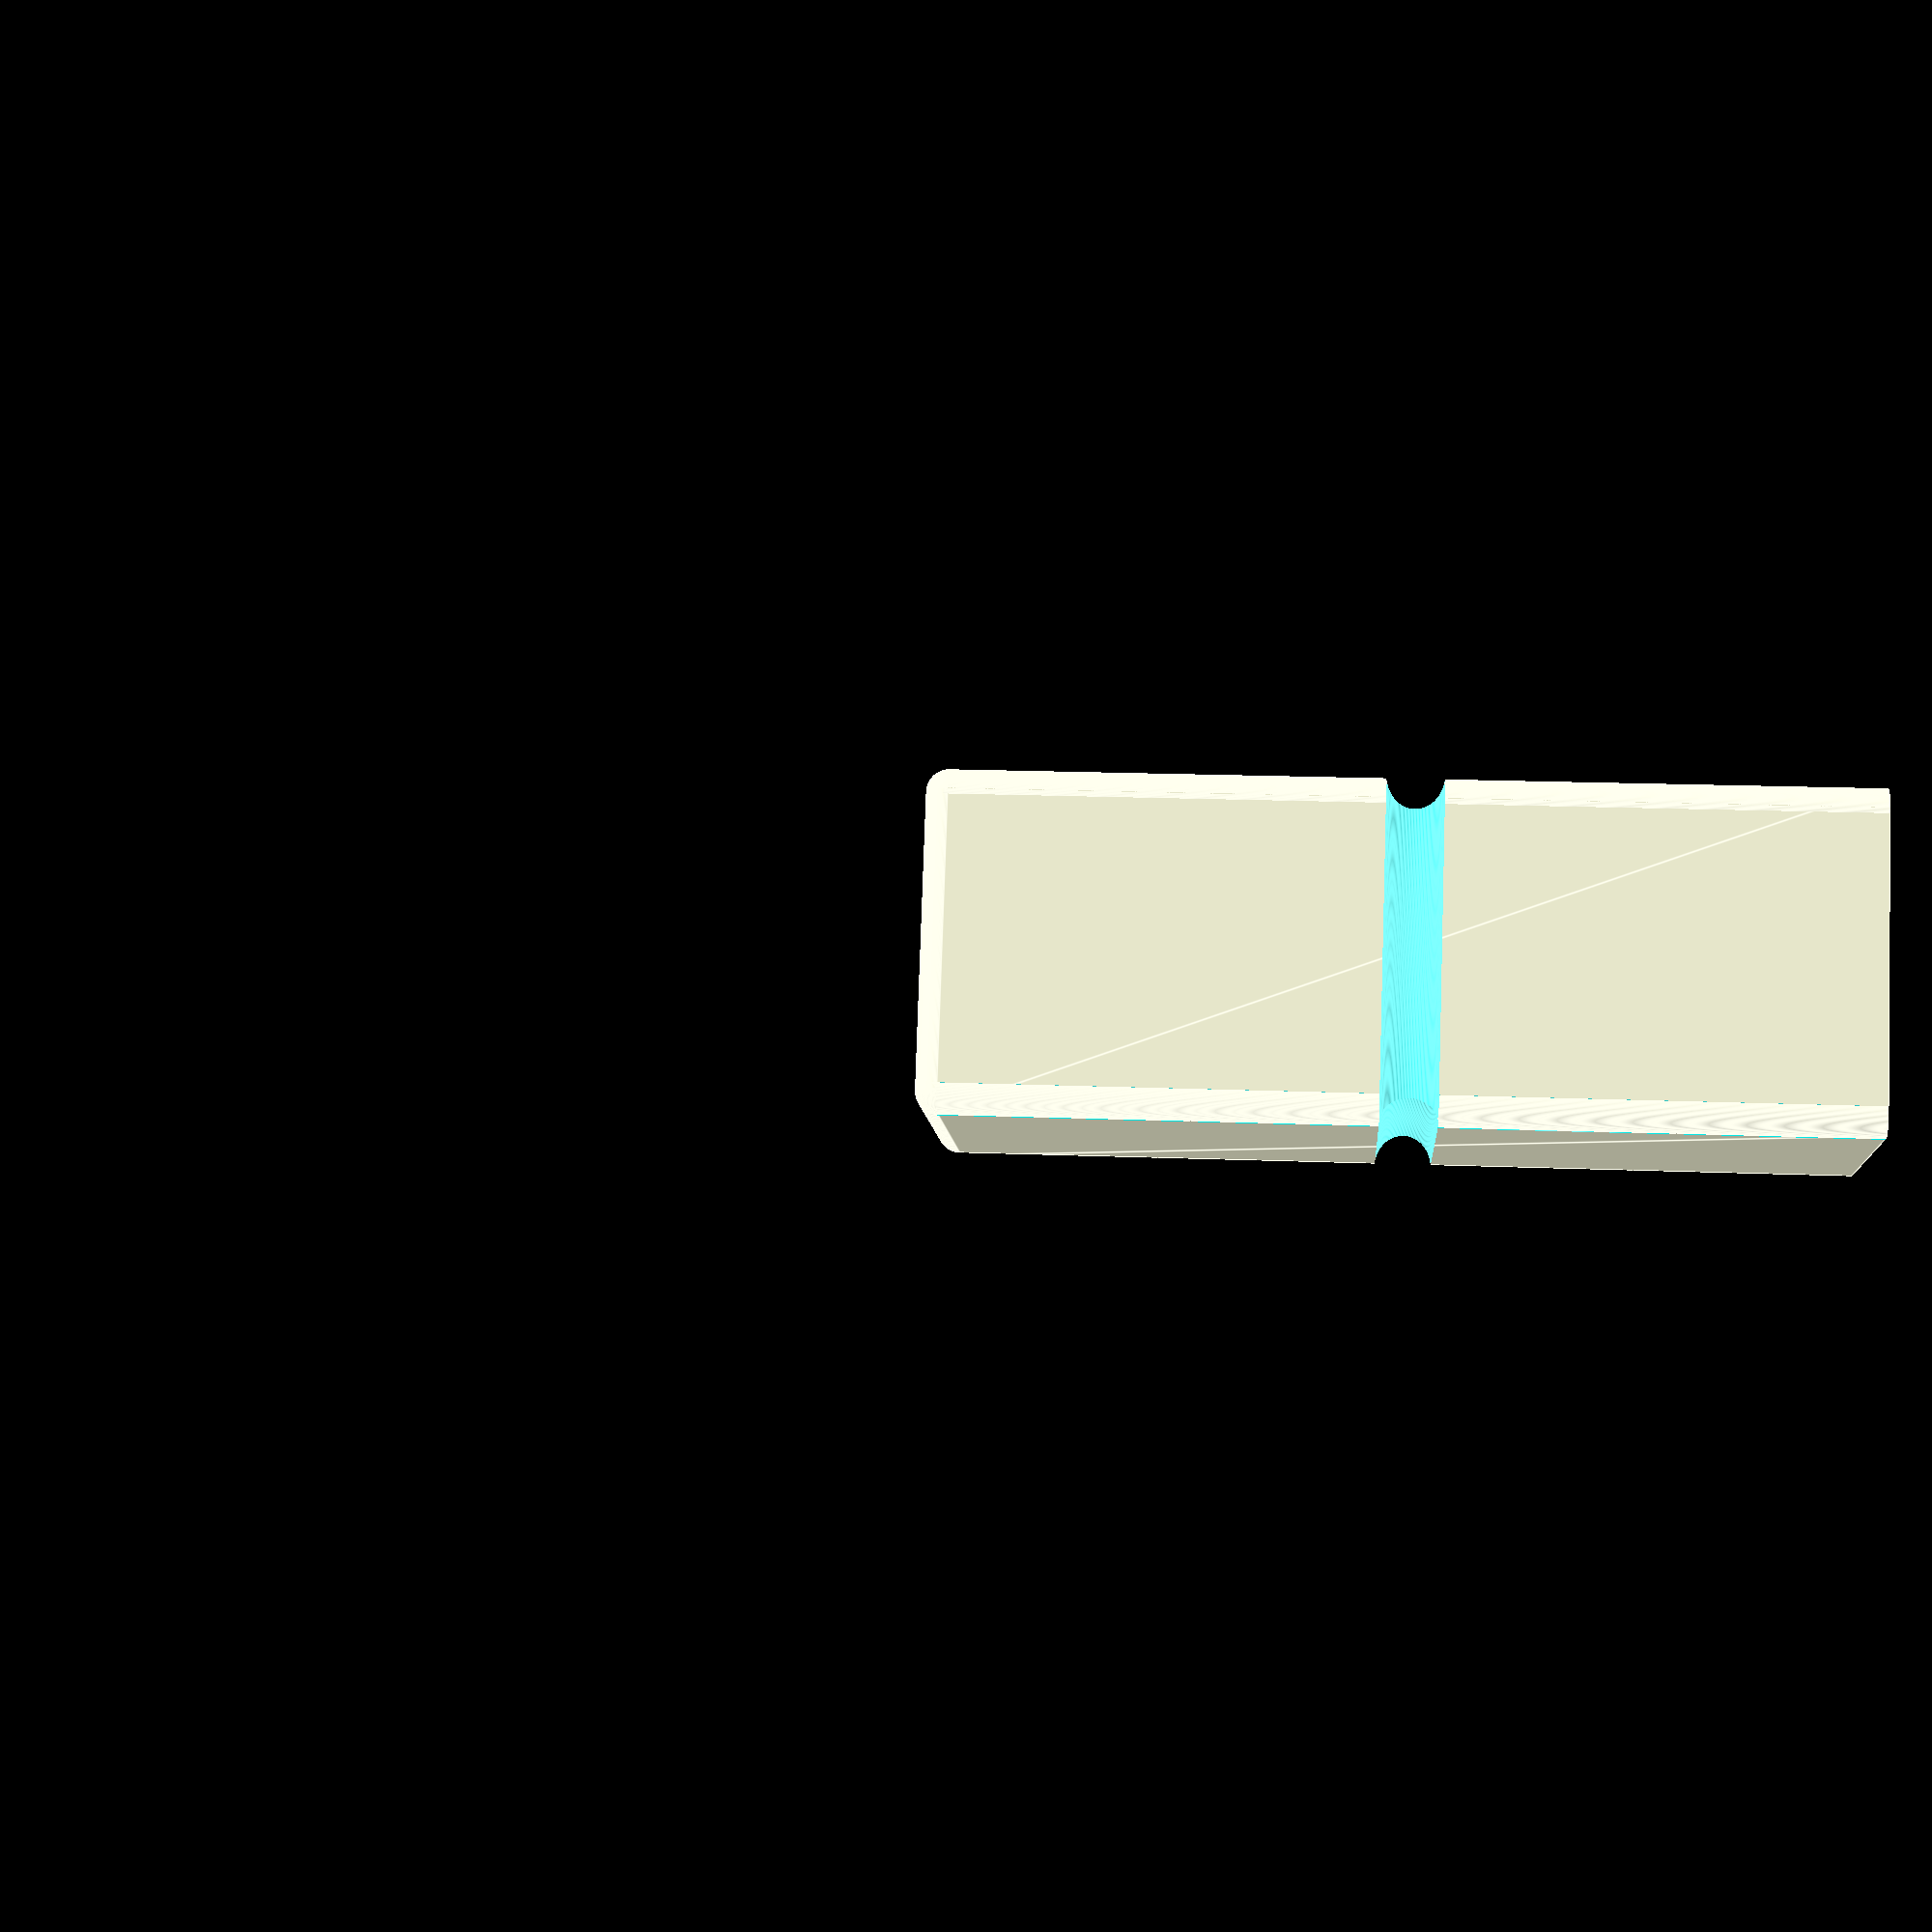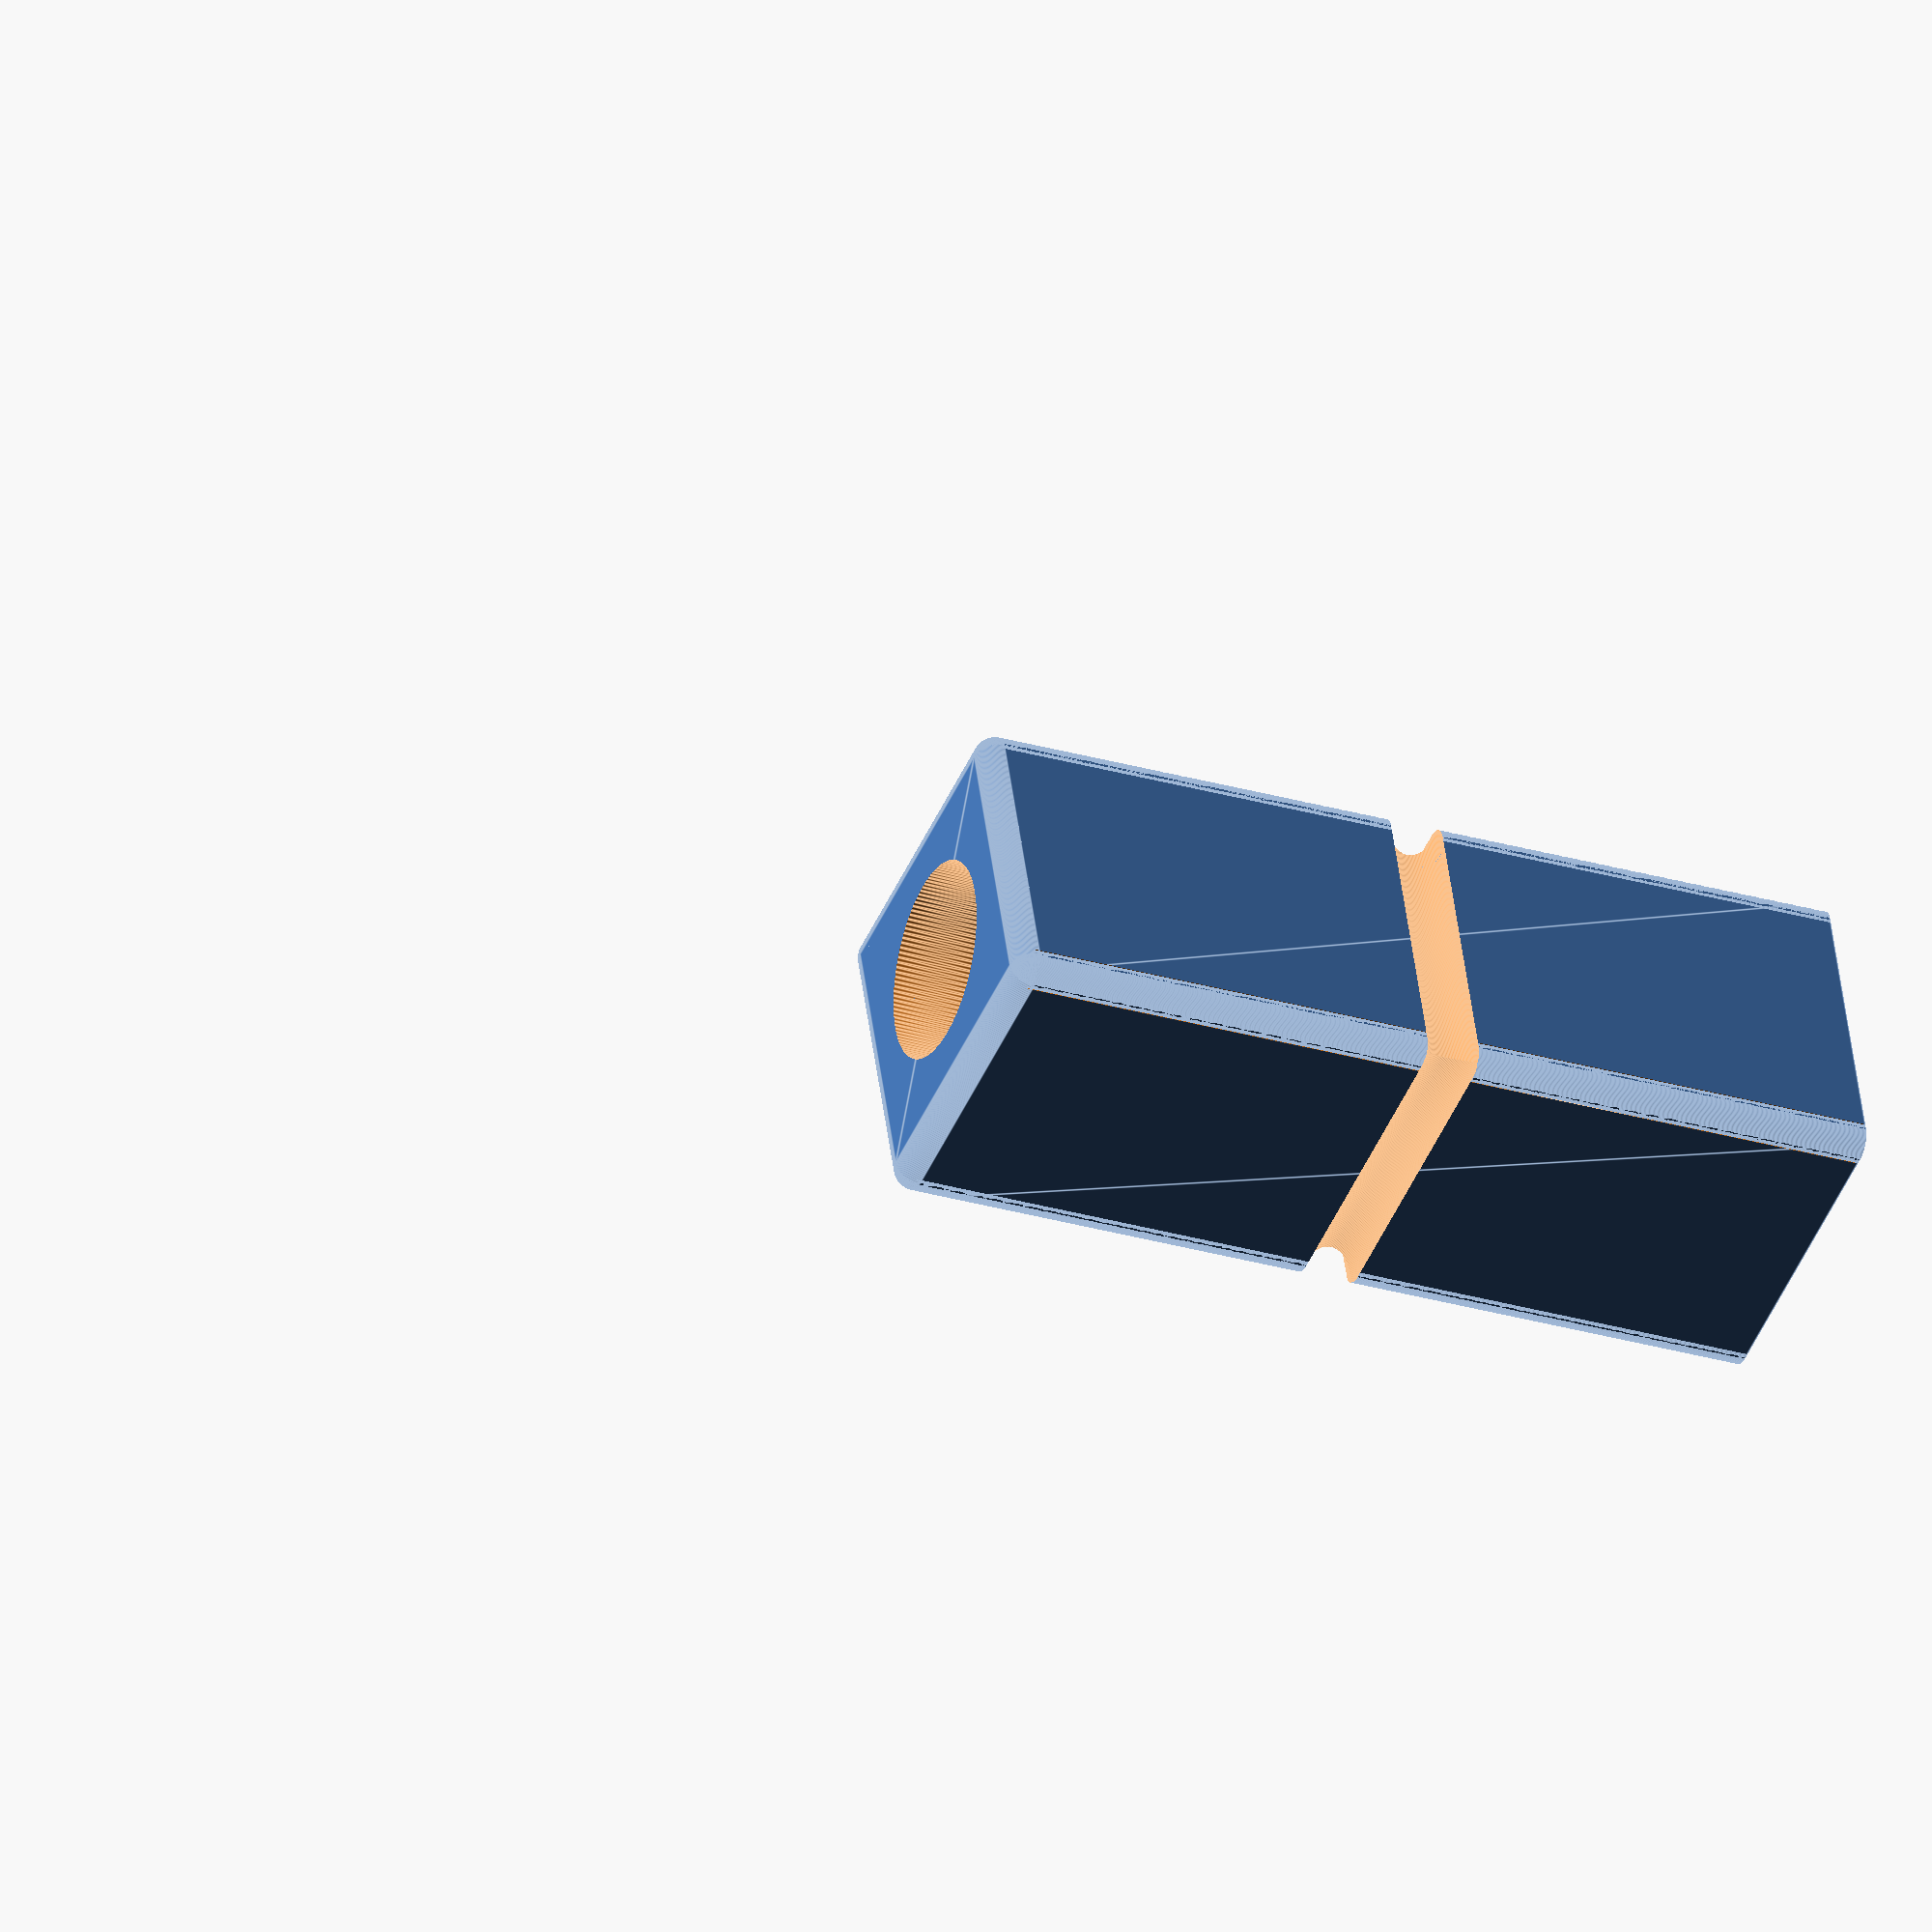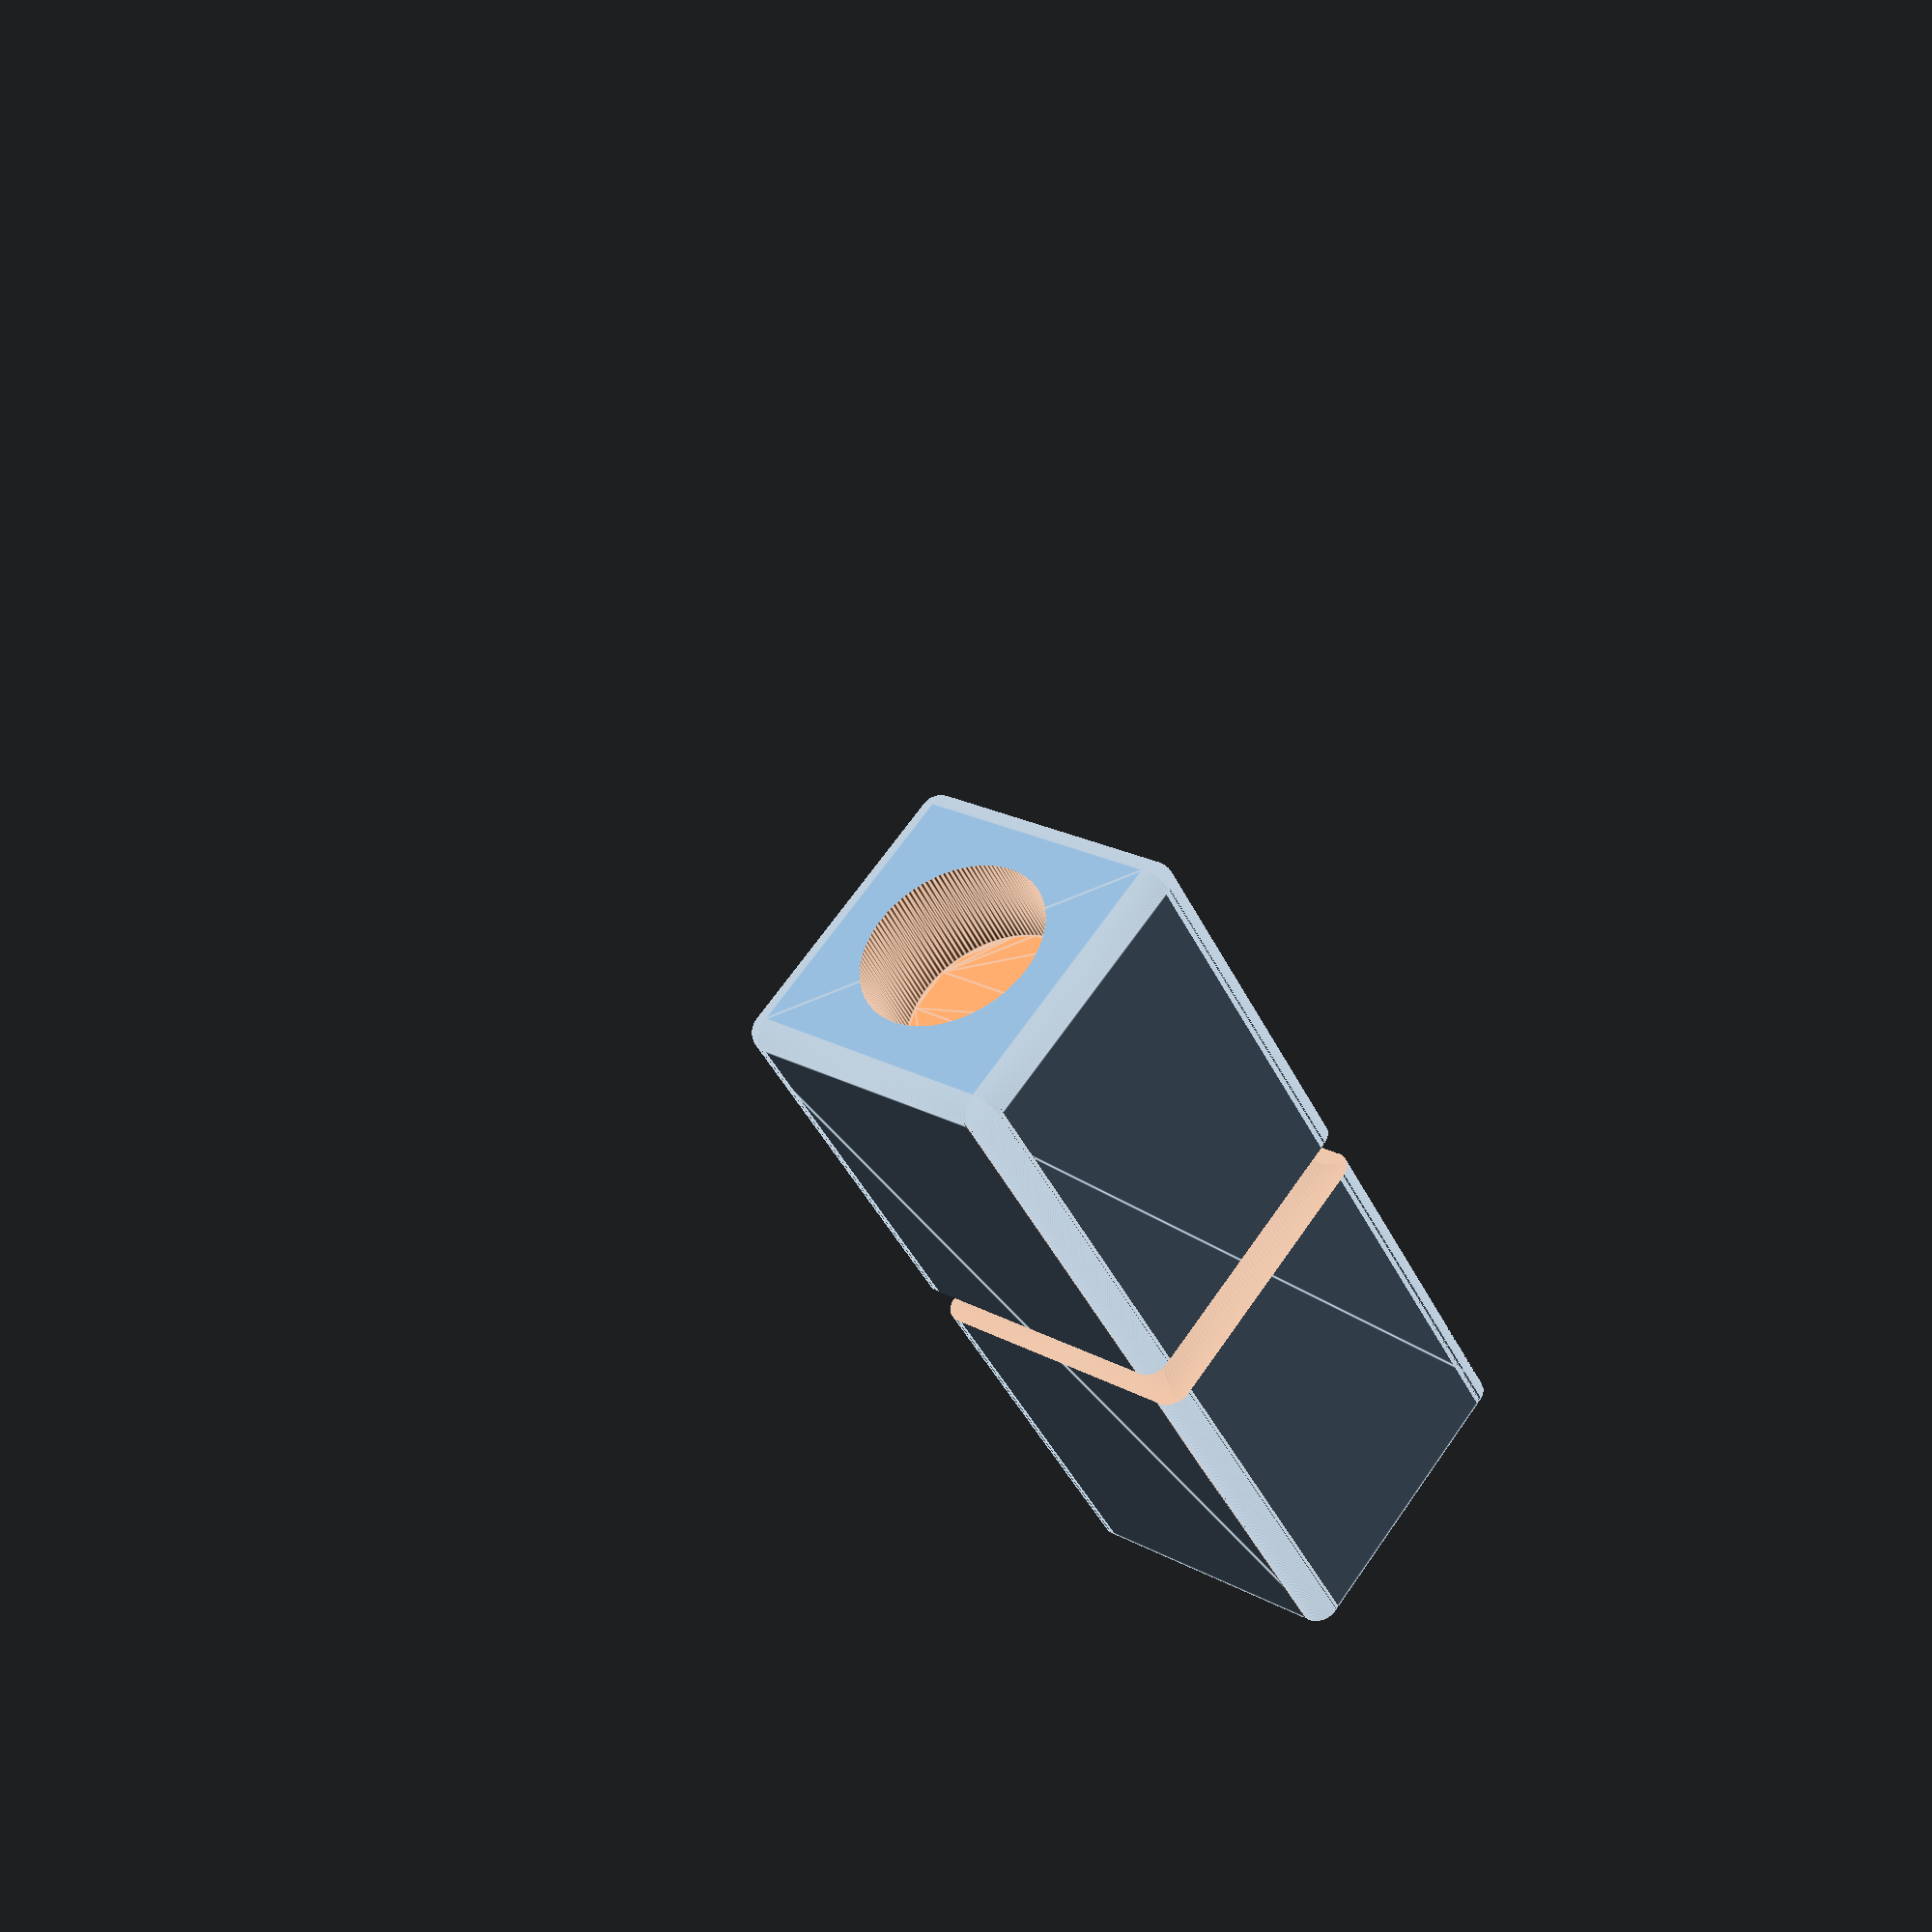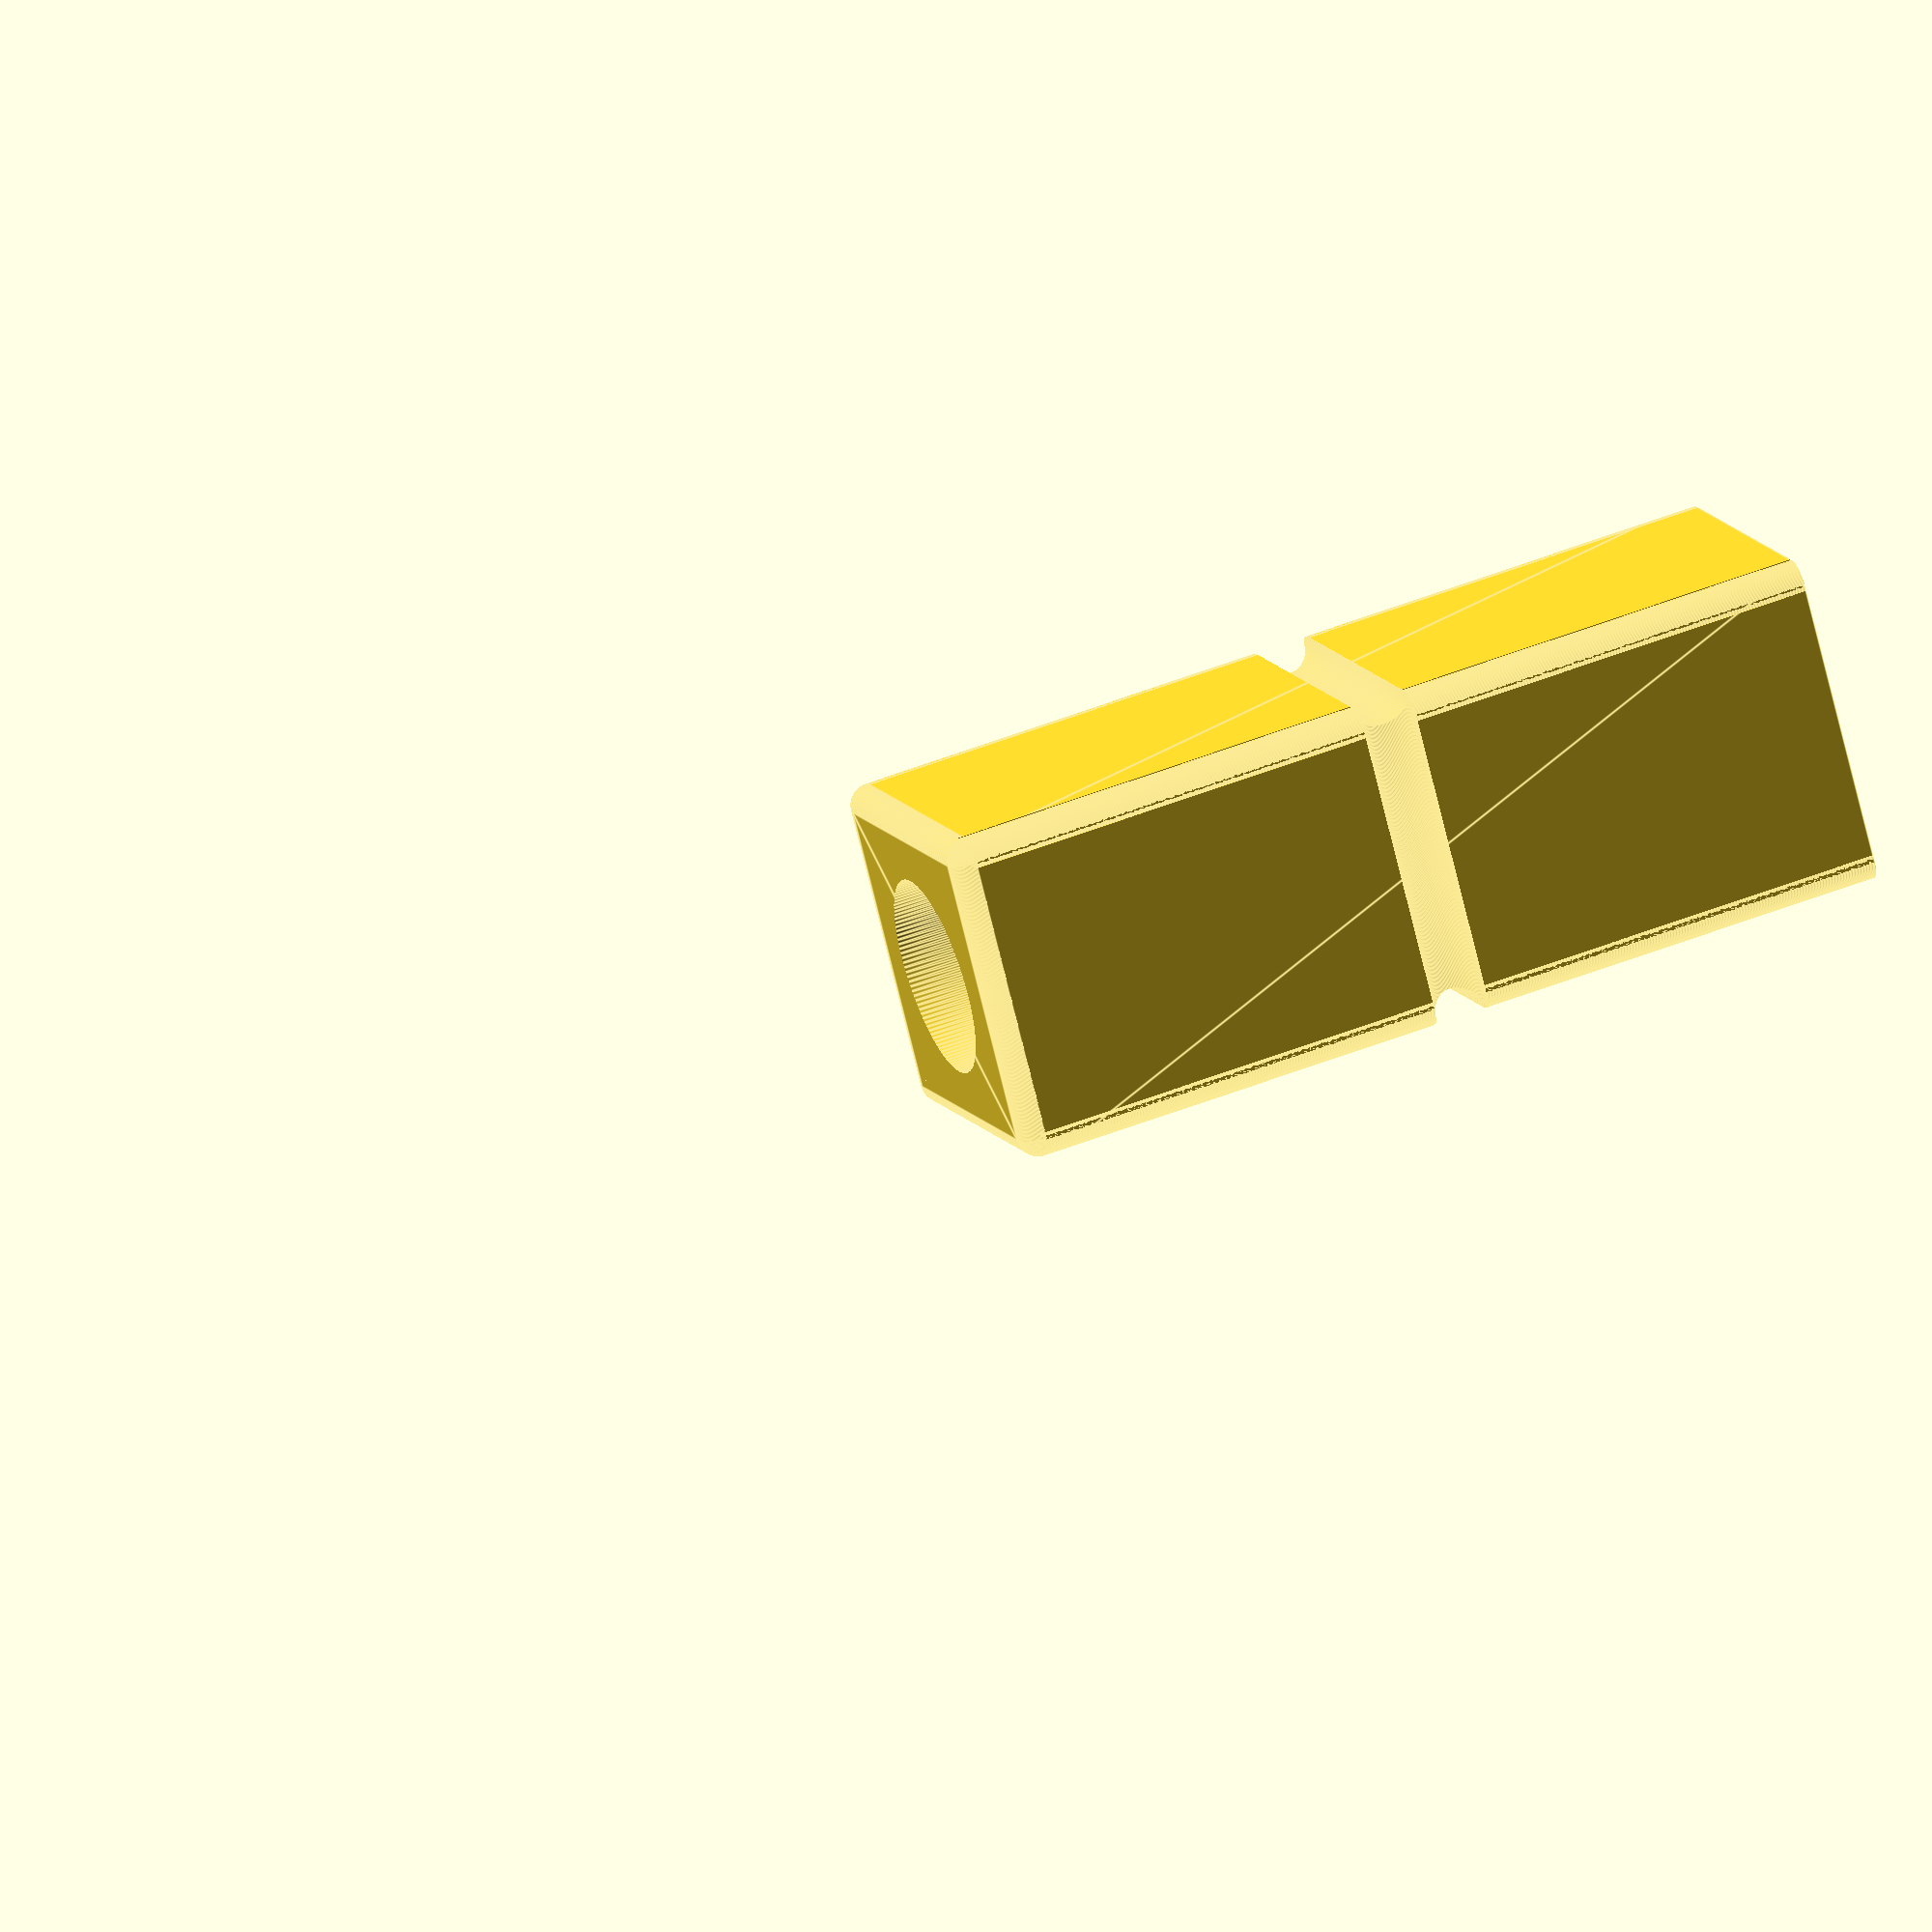
<openscad>
difference()
{
    difference()
    {
        difference()
        {
            union()
            {
                difference()
                {
                    linear_extrude(height = 80.0, twist = 0.0, scale = 1.0, slices = 1, center = false)
                    {
                        scale([30.0, 30.0])
                        {
                            M8();
                        }
                    }
                    union()
                    {
                        union()
                        {
                            union()
                            {
                                translate([-15.0, 15.0, 40.0])
                                {
                                    rotate([0.0, 0.0, 0.0])
                                    {
                                        rotate([0.0, 90.0, 0.0])
                                        {
                                            rotate([0.0, 0.0, 0.0])
                                            {
                                                linear_extrude(height = 31.0, twist = 0.0, scale = 1.0, slices = 1, center = false)
                                                {
                                                    scale([5.0, 5.0])
                                                    {
                                                        M196();
                                                    }
                                                }
                                            }
                                        }
                                    }
                                }
                                translate([-15.0, 15.0, 40.0])
                                {
                                    rotate([0.0, 0.0, 0.0])
                                    {
                                        rotate([0.0, 0.0, 0.0])
                                        {
                                            rotate([90.0, 0.0, 0.0])
                                            {
                                                linear_extrude(height = 31.0, twist = 0.0, scale = 1.0, slices = 1, center = false)
                                                {
                                                    scale([5.0, 5.0])
                                                    {
                                                        M196();
                                                    }
                                                }
                                            }
                                        }
                                    }
                                }
                            }
                            translate([-15.0, -15.0, 40.0])
                            {
                                rotate([0.0, 0.0, 0.0])
                                {
                                    rotate([0.0, 90.0, 0.0])
                                    {
                                        rotate([0.0, 0.0, 0.0])
                                        {
                                            linear_extrude(height = 31.0, twist = 0.0, scale = 1.0, slices = 1, center = false)
                                            {
                                                scale([5.0, 5.0])
                                                {
                                                    M196();
                                                }
                                            }
                                        }
                                    }
                                }
                            }
                        }
                        translate([15.0, 15.0, 40.0])
                        {
                            rotate([0.0, 0.0, 0.0])
                            {
                                rotate([0.0, 0.0, 0.0])
                                {
                                    rotate([90.0, 0.0, 0.0])
                                    {
                                        linear_extrude(height = 31.0, twist = 0.0, scale = 1.0, slices = 1, center = false)
                                        {
                                            scale([5.0, 5.0])
                                            {
                                                M196();
                                            }
                                        }
                                    }
                                }
                            }
                        }
                    }
                }
                translate([0.0, 0.0, 78.0])
                {
                    union()
                    {
                        union()
                        {
                            rotate([0.0, 0.0, 180.0])
                            {
                                rotate([0.0, 0.0, 0.0])
                                {
                                    rotate([0.0, 0.0, 0.0])
                                    {
                                        union()
                                        {
                                            translate([-13.0, 13.0, 2.0])
                                            {
                                                rotate([0.0, 0.0, 0.0])
                                                {
                                                    rotate([0.0, 90.0, 0.0])
                                                    {
                                                        rotate([0.0, 0.0, 0.0])
                                                        {
                                                            linear_extrude(height = 26.0, twist = 0.0, scale = 1.0, slices = 1, center = false)
                                                            {
                                                                scale([4.0, 4.0])
                                                                {
                                                                    M196();
                                                                }
                                                            }
                                                        }
                                                    }
                                                }
                                            }
                                            translate([-13.0, 13.0, 0.0])
                                            {
                                                translate([0.0, 0.0, 2.0])
                                                {
                                                    scale([4.0, 4.0, 4.0])
                                                    {
                                                        rotate_extrude(angle = 360.0, $fn = 128)
                                                        {
                                                            M197();
                                                        }
                                                    }
                                                }
                                            }
                                        }
                                    }
                                }
                            }
                            rotate([0.0, 0.0, 270.0])
                            {
                                rotate([0.0, 0.0, 0.0])
                                {
                                    rotate([0.0, 0.0, 0.0])
                                    {
                                        union()
                                        {
                                            translate([-13.0, 13.0, 2.0])
                                            {
                                                rotate([0.0, 0.0, 0.0])
                                                {
                                                    rotate([0.0, 90.0, 0.0])
                                                    {
                                                        rotate([0.0, 0.0, 0.0])
                                                        {
                                                            linear_extrude(height = 26.0, twist = 0.0, scale = 1.0, slices = 1, center = false)
                                                            {
                                                                scale([4.0, 4.0])
                                                                {
                                                                    M196();
                                                                }
                                                            }
                                                        }
                                                    }
                                                }
                                            }
                                            translate([-13.0, 13.0, 0.0])
                                            {
                                                translate([0.0, 0.0, 2.0])
                                                {
                                                    scale([4.0, 4.0, 4.0])
                                                    {
                                                        rotate_extrude(angle = 360.0, $fn = 128)
                                                        {
                                                            M197();
                                                        }
                                                    }
                                                }
                                            }
                                        }
                                    }
                                }
                            }
                            rotate([0.0, 0.0, 360.0])
                            {
                                rotate([0.0, 0.0, 0.0])
                                {
                                    rotate([0.0, 0.0, 0.0])
                                    {
                                        union()
                                        {
                                            translate([-13.0, 13.0, 2.0])
                                            {
                                                rotate([0.0, 0.0, 0.0])
                                                {
                                                    rotate([0.0, 90.0, 0.0])
                                                    {
                                                        rotate([0.0, 0.0, 0.0])
                                                        {
                                                            linear_extrude(height = 26.0, twist = 0.0, scale = 1.0, slices = 1, center = false)
                                                            {
                                                                scale([4.0, 4.0])
                                                                {
                                                                    M196();
                                                                }
                                                            }
                                                        }
                                                    }
                                                }
                                            }
                                            translate([-13.0, 13.0, 0.0])
                                            {
                                                translate([0.0, 0.0, 2.0])
                                                {
                                                    scale([4.0, 4.0, 4.0])
                                                    {
                                                        rotate_extrude(angle = 360.0, $fn = 128)
                                                        {
                                                            M197();
                                                        }
                                                    }
                                                }
                                            }
                                        }
                                    }
                                }
                            }
                            rotate([0.0, 0.0, 450.0])
                            {
                                rotate([0.0, 0.0, 0.0])
                                {
                                    rotate([0.0, 0.0, 0.0])
                                    {
                                        union()
                                        {
                                            translate([-13.0, 13.0, 2.0])
                                            {
                                                rotate([0.0, 0.0, 0.0])
                                                {
                                                    rotate([0.0, 90.0, 0.0])
                                                    {
                                                        rotate([0.0, 0.0, 0.0])
                                                        {
                                                            linear_extrude(height = 26.0, twist = 0.0, scale = 1.0, slices = 1, center = false)
                                                            {
                                                                scale([4.0, 4.0])
                                                                {
                                                                    M196();
                                                                }
                                                            }
                                                        }
                                                    }
                                                }
                                            }
                                            translate([-13.0, 13.0, 0.0])
                                            {
                                                translate([0.0, 0.0, 2.0])
                                                {
                                                    scale([4.0, 4.0, 4.0])
                                                    {
                                                        rotate_extrude(angle = 360.0, $fn = 128)
                                                        {
                                                            M197();
                                                        }
                                                    }
                                                }
                                            }
                                        }
                                    }
                                }
                            }
                        }
                        linear_extrude(height = 4.0, twist = 0.0, scale = 1.0, slices = 1, center = false)
                        {
                            scale([26.0, 26.0])
                            {
                                M8();
                            }
                        }
                    }
                }
            }
            union()
            {
                rotate([0.0, 0.0, 0.0])
                {
                    rotate([0.0, 0.0, 0.0])
                    {
                        rotate([0.0, 0.0, 0.0])
                        {
                            translate([13.0, 13.0, -1.0])
                            {
                                difference()
                                {
                                    translate([1.0, 1.0, 0.0])
                                    {
                                        linear_extrude(height = 160.0, twist = 0.0, scale = 1.0, slices = 1, center = false)
                                        {
                                            scale([3.0, 3.0])
                                            {
                                                M8();
                                            }
                                        }
                                    }
                                    translate([0.0, 0.0, -1.0])
                                    {
                                        linear_extrude(height = 162.0, twist = 0.0, scale = 1.0, slices = 1, center = false)
                                        {
                                            scale([4.0, 4.0])
                                            {
                                                M196();
                                            }
                                        }
                                    }
                                }
                            }
                        }
                    }
                }
                rotate([0.0, 0.0, 90.0])
                {
                    rotate([0.0, 0.0, 0.0])
                    {
                        rotate([0.0, 0.0, 0.0])
                        {
                            rotate([0.0, 0.0, 0.0])
                            {
                                rotate([0.0, 0.0, 0.0])
                                {
                                    rotate([0.0, 0.0, 0.0])
                                    {
                                        translate([13.0, 13.0, -1.0])
                                        {
                                            difference()
                                            {
                                                translate([1.0, 1.0, 0.0])
                                                {
                                                    linear_extrude(height = 160.0, twist = 0.0, scale = 1.0, slices = 1, center = false)
                                                    {
                                                        scale([3.0, 3.0])
                                                        {
                                                            M8();
                                                        }
                                                    }
                                                }
                                                translate([0.0, 0.0, -1.0])
                                                {
                                                    linear_extrude(height = 162.0, twist = 0.0, scale = 1.0, slices = 1, center = false)
                                                    {
                                                        scale([4.0, 4.0])
                                                        {
                                                            M196();
                                                        }
                                                    }
                                                }
                                            }
                                        }
                                    }
                                }
                            }
                        }
                    }
                }
                rotate([0.0, 0.0, 180.0])
                {
                    rotate([0.0, 0.0, 0.0])
                    {
                        rotate([0.0, 0.0, 0.0])
                        {
                            rotate([0.0, 0.0, 90.0])
                            {
                                rotate([0.0, 0.0, 0.0])
                                {
                                    rotate([0.0, 0.0, 0.0])
                                    {
                                        rotate([0.0, 0.0, 0.0])
                                        {
                                            rotate([0.0, 0.0, 0.0])
                                            {
                                                rotate([0.0, 0.0, 0.0])
                                                {
                                                    translate([13.0, 13.0, -1.0])
                                                    {
                                                        difference()
                                                        {
                                                            translate([1.0, 1.0, 0.0])
                                                            {
                                                                linear_extrude(height = 160.0, twist = 0.0, scale = 1.0, slices = 1, center = false)
                                                                {
                                                                    scale([3.0, 3.0])
                                                                    {
                                                                        M8();
                                                                    }
                                                                }
                                                            }
                                                            translate([0.0, 0.0, -1.0])
                                                            {
                                                                linear_extrude(height = 162.0, twist = 0.0, scale = 1.0, slices = 1, center = false)
                                                                {
                                                                    scale([4.0, 4.0])
                                                                    {
                                                                        M196();
                                                                    }
                                                                }
                                                            }
                                                        }
                                                    }
                                                }
                                            }
                                        }
                                    }
                                }
                            }
                        }
                    }
                }
                rotate([0.0, 0.0, 270.0])
                {
                    rotate([0.0, 0.0, 0.0])
                    {
                        rotate([0.0, 0.0, 0.0])
                        {
                            rotate([0.0, 0.0, 180.0])
                            {
                                rotate([0.0, 0.0, 0.0])
                                {
                                    rotate([0.0, 0.0, 0.0])
                                    {
                                        rotate([0.0, 0.0, 90.0])
                                        {
                                            rotate([0.0, 0.0, 0.0])
                                            {
                                                rotate([0.0, 0.0, 0.0])
                                                {
                                                    rotate([0.0, 0.0, 0.0])
                                                    {
                                                        rotate([0.0, 0.0, 0.0])
                                                        {
                                                            rotate([0.0, 0.0, 0.0])
                                                            {
                                                                translate([13.0, 13.0, -1.0])
                                                                {
                                                                    difference()
                                                                    {
                                                                        translate([1.0, 1.0, 0.0])
                                                                        {
                                                                            linear_extrude(height = 160.0, twist = 0.0, scale = 1.0, slices = 1, center = false)
                                                                            {
                                                                                scale([3.0, 3.0])
                                                                                {
                                                                                    M8();
                                                                                }
                                                                            }
                                                                        }
                                                                        translate([0.0, 0.0, -1.0])
                                                                        {
                                                                            linear_extrude(height = 162.0, twist = 0.0, scale = 1.0, slices = 1, center = false)
                                                                            {
                                                                                scale([4.0, 4.0])
                                                                                {
                                                                                    M196();
                                                                                }
                                                                            }
                                                                        }
                                                                    }
                                                                }
                                                            }
                                                        }
                                                    }
                                                }
                                            }
                                        }
                                    }
                                }
                            }
                        }
                    }
                }
            }
        }
        translate([0.0, 0.0, 72.0])
        {
            linear_extrude(height = 12.0, twist = 0.0, scale = 1.0, slices = 1, center = false)
            {
                difference()
                {
                    scale([18.0, 18.0])
                    {
                        M196();
                    }
                    scale([0.0, 0.0])
                    {
                        M196();
                    }
                }
            }
        }
    }
    translate([0.0, 0.0, -0.1])
    {
        linear_extrude(height = 2.88, twist = 0.0, scale = 1.0, slices = 1, center = false)
        {
            scale([4.73, 9.77])
            {
                M8();
            }
        }
    }
}

module M196()
{
    polygon
    (
        points =
        [
            [0.5, 0.0], 
            [0.4993977281025862, 0.024533837163709007], 
            [0.49759236333609846, 0.0490085701647803], 
            [0.4945882549823905, 0.07336523722768087], 
            [0.4903926402016152, 0.09754516100806412], 
            [0.485015626597272, 0.12149008995163194], 
            [0.4784701678661044, 0.14514233862723117], 
            [0.4707720325915104, 0.16844492669611003], 
            [0.46193976625564337, 0.1913417161825449], 
            [0.45199464656172167, 0.21377754671514104], 
            [0.4409606321741775, 0.23569836841299882], 
            [0.42886430500013606, 0.25705137209661083], 
            [0.4157348061512726, 0.2777851165098011], 
            [0.40160376574032247, 0.2978496522462167], 
            [0.3865052266813685, 0.31719664208182274], 
            [0.37047556267747955, 0.33577947742350917], 
            [0.3535533905932738, 0.35355339059327373], 
            [0.33577947742350917, 0.37047556267747955], 
            [0.31719664208182274, 0.3865052266813685], 
            [0.29784965224621673, 0.4016037657403224], 
            [0.27778511650980114, 0.4157348061512726], 
            [0.25705137209661083, 0.42886430500013606], 
            [0.2356983684129989, 0.44096063217417747], 
            [0.2137775467151411, 0.45199464656172167], 
            [0.19134171618254492, 0.46193976625564337], 
            [0.16844492669611003, 0.4707720325915104], 
            [0.14514233862723117, 0.47847016786610447], 
            [0.12149008995163199, 0.485015626597272], 
            [0.09754516100806417, 0.4903926402016152], 
            [0.07336523722768087, 0.4945882549823905], 
            [0.049008570164780385, 0.4975923633360984], 
            [0.024533837163709063, 0.4993977281025862], 
            [3.061616997868383E-17, 0.5], 
            [-0.024533837163709004, 0.4993977281025862], 
            [-0.04900857016478032, 0.49759236333609846], 
            [-0.07336523722768082, 0.4945882549823905], 
            [-0.0975451610080641, 0.4903926402016152], 
            [-0.12149008995163194, 0.485015626597272], 
            [-0.14514233862723108, 0.47847016786610447], 
            [-0.16844492669610997, 0.4707720325915104], 
            [-0.19134171618254486, 0.46193976625564337], 
            [-0.21377754671514093, 0.4519946465617217], 
            [-0.23569836841299885, 0.4409606321741775], 
            [-0.25705137209661083, 0.42886430500013606], 
            [-0.277785116509801, 0.41573480615127273], 
            [-0.2978496522462167, 0.40160376574032247], 
            [-0.3171966420818227, 0.38650522668136855], 
            [-0.3357794774235092, 0.3704755626774795], 
            [-0.35355339059327373, 0.3535533905932738], 
            [-0.37047556267747944, 0.3357794774235093], 
            [-0.3865052266813685, 0.31719664208182274], 
            [-0.4016037657403224, 0.29784965224621673], 
            [-0.4157348061512727, 0.2777851165098011], 
            [-0.428864305000136, 0.2570513720966109], 
            [-0.44096063217417747, 0.23569836841299893], 
            [-0.45199464656172167, 0.21377754671514101], 
            [-0.46193976625564337, 0.19134171618254495], 
            [-0.47077203259151035, 0.16844492669611016], 
            [-0.4784701678661044, 0.1451423386272312], 
            [-0.485015626597272, 0.12149008995163203], 
            [-0.4903926402016152, 0.0975451610080643], 
            [-0.4945882549823905, 0.0733652372276809], 
            [-0.4975923633360984, 0.04900857016478041], 
            [-0.4993977281025862, 0.024533837163708983], 
            [-0.5, 6.123233995736766E-17], 
            [-0.4993977281025862, -0.024533837163708862], 
            [-0.49759236333609846, -0.049008570164780295], 
            [-0.4945882549823905, -0.07336523722768079], 
            [-0.4903926402016152, -0.09754516100806418], 
            [-0.485015626597272, -0.12149008995163191], 
            [-0.47847016786610447, -0.14514233862723105], 
            [-0.4707720325915104, -0.16844492669611005], 
            [-0.4619397662556434, -0.19134171618254484], 
            [-0.4519946465617217, -0.2137775467151409], 
            [-0.4409606321741775, -0.23569836841299882], 
            [-0.42886430500013606, -0.2570513720966108], 
            [-0.41573480615127273, -0.277785116509801], 
            [-0.40160376574032247, -0.2978496522462166], 
            [-0.38650522668136855, -0.31719664208182263], 
            [-0.37047556267747955, -0.3357794774235092], 
            [-0.35355339059327384, -0.35355339059327373], 
            [-0.33577947742350933, -0.37047556267747944], 
            [-0.31719664208182297, -0.38650522668136833], 
            [-0.29784965224621657, -0.4016037657403225], 
            [-0.2777851165098011, -0.4157348061512726], 
            [-0.2570513720966109, -0.428864305000136], 
            [-0.23569836841299893, -0.44096063217417747], 
            [-0.21377754671514124, -0.45199464656172156], 
            [-0.19134171618254517, -0.46193976625564326], 
            [-0.16844492669610997, -0.4707720325915104], 
            [-0.14514233862723122, -0.4784701678661044], 
            [-0.12149008995163206, -0.485015626597272], 
            [-0.09754516100806433, -0.49039264020161516], 
            [-0.07336523722768115, -0.49458825498239045], 
            [-0.049008570164780225, -0.49759236333609846], 
            [-0.024533837163709014, -0.4993977281025862], 
            [-9.184850993605148E-17, -0.5], 
            [0.02453383716370883, -0.4993977281025862], 
            [0.049008570164780045, -0.49759236333609846], 
            [0.07336523722768097, -0.49458825498239045], 
            [0.09754516100806415, -0.4903926402016152], 
            [0.12149008995163188, -0.485015626597272], 
            [0.14514233862723103, -0.47847016786610447], 
            [0.1684449266961098, -0.47077203259151046], 
            [0.191341716182545, -0.4619397662556433], 
            [0.21377754671514107, -0.45199464656172167], 
            [0.2356983684129988, -0.4409606321741775], 
            [0.2570513720966108, -0.4288643050001361], 
            [0.2777851165098009, -0.41573480615127273], 
            [0.29784965224621646, -0.40160376574032264], 
            [0.3171966420818228, -0.38650522668136844], 
            [0.33577947742350917, -0.37047556267747955], 
            [0.3535533905932737, -0.35355339059327384], 
            [0.37047556267747944, -0.33577947742350933], 
            [0.38650522668136833, -0.31719664208182297], 
            [0.4016037657403225, -0.2978496522462166], 
            [0.4157348061512726, -0.2777851165098011], 
            [0.428864305000136, -0.25705137209661094], 
            [0.4409606321741774, -0.23569836841299896], 
            [0.45199464656172156, -0.21377754671514126], 
            [0.46193976625564326, -0.1913417161825452], 
            [0.4707720325915104, -0.16844492669611], 
            [0.4784701678661044, -0.14514233862723125], 
            [0.485015626597272, -0.12149008995163209], 
            [0.49039264020161516, -0.09754516100806436], 
            [0.49458825498239045, -0.0733652372276812], 
            [0.49759236333609846, -0.04900857016478025], 
            [0.4993977281025862, -0.024533837163709046]
        ],
        paths =
        [
            [0, 1, 2, 3, 4, 5, 6, 7, 8, 9, 10, 11, 12, 13, 14, 15, 16, 17, 18, 19, 20, 21, 22, 23, 24, 25, 26, 27, 28, 29, 30, 31, 32, 33, 34, 35, 36, 37, 38, 39, 40, 41, 42, 43, 44, 45, 46, 47, 48, 49, 50, 51, 52, 53, 54, 55, 56, 57, 58, 59, 60, 61, 62, 63, 64, 65, 66, 67, 68, 69, 70, 71, 72, 73, 74, 75, 76, 77, 78, 79, 80, 81, 82, 83, 84, 85, 86, 87, 88, 89, 90, 91, 92, 93, 94, 95, 96, 97, 98, 99, 100, 101, 102, 103, 104, 105, 106, 107, 108, 109, 110, 111, 112, 113, 114, 115, 116, 117, 118, 119, 120, 121, 122, 123, 124, 125, 126, 127]
        ]
    );
}

module M197()
{
    polygon
    (
        points =
        [
            [0.0, 0.0], 
            [3.061616997868383E-17, -0.5], 
            [0.024533837163709063, -0.4993977281025862], 
            [0.049008570164780385, -0.4975923633360984], 
            [0.07336523722768087, -0.4945882549823905], 
            [0.09754516100806417, -0.4903926402016152], 
            [0.12149008995163199, -0.485015626597272], 
            [0.14514233862723117, -0.47847016786610447], 
            [0.16844492669611003, -0.4707720325915104], 
            [0.19134171618254492, -0.46193976625564337], 
            [0.2137775467151411, -0.45199464656172167], 
            [0.2356983684129989, -0.44096063217417747], 
            [0.25705137209661083, -0.42886430500013606], 
            [0.27778511650980114, -0.4157348061512726], 
            [0.29784965224621673, -0.4016037657403224], 
            [0.31719664208182274, -0.3865052266813685], 
            [0.33577947742350917, -0.37047556267747955], 
            [0.3535533905932738, -0.35355339059327373], 
            [0.37047556267747955, -0.33577947742350917], 
            [0.3865052266813685, -0.31719664208182274], 
            [0.40160376574032247, -0.2978496522462167], 
            [0.4157348061512726, -0.2777851165098011], 
            [0.42886430500013606, -0.25705137209661083], 
            [0.4409606321741775, -0.23569836841299882], 
            [0.45199464656172167, -0.21377754671514104], 
            [0.46193976625564337, -0.1913417161825449], 
            [0.4707720325915104, -0.16844492669611003], 
            [0.4784701678661044, -0.14514233862723117], 
            [0.485015626597272, -0.12149008995163194], 
            [0.4903926402016152, -0.09754516100806412], 
            [0.4945882549823905, -0.07336523722768087], 
            [0.49759236333609846, -0.0490085701647803], 
            [0.4993977281025862, -0.024533837163709007], 
            [0.5, 0.0], 
            [0.4993977281025862, 0.024533837163709007], 
            [0.49759236333609846, 0.0490085701647803], 
            [0.4945882549823905, 0.07336523722768087], 
            [0.4903926402016152, 0.09754516100806412], 
            [0.485015626597272, 0.12149008995163194], 
            [0.4784701678661044, 0.14514233862723117], 
            [0.4707720325915104, 0.16844492669611003], 
            [0.46193976625564337, 0.1913417161825449], 
            [0.45199464656172167, 0.21377754671514104], 
            [0.4409606321741775, 0.23569836841299882], 
            [0.42886430500013606, 0.25705137209661083], 
            [0.4157348061512726, 0.2777851165098011], 
            [0.40160376574032247, 0.2978496522462167], 
            [0.3865052266813685, 0.31719664208182274], 
            [0.37047556267747955, 0.33577947742350917], 
            [0.3535533905932738, 0.35355339059327373], 
            [0.33577947742350917, 0.37047556267747955], 
            [0.31719664208182274, 0.3865052266813685], 
            [0.29784965224621673, 0.4016037657403224], 
            [0.27778511650980114, 0.4157348061512726], 
            [0.25705137209661083, 0.42886430500013606], 
            [0.2356983684129989, 0.44096063217417747], 
            [0.2137775467151411, 0.45199464656172167], 
            [0.19134171618254492, 0.46193976625564337], 
            [0.16844492669611003, 0.4707720325915104], 
            [0.14514233862723117, 0.47847016786610447], 
            [0.12149008995163199, 0.485015626597272], 
            [0.09754516100806417, 0.4903926402016152], 
            [0.07336523722768087, 0.4945882549823905], 
            [0.049008570164780385, 0.4975923633360984], 
            [0.024533837163709063, 0.4993977281025862], 
            [3.061616997868383E-17, 0.5]
        ],
        paths =
        [
            [0, 1, 2, 3, 4, 5, 6, 7, 8, 9, 10, 11, 12, 13, 14, 15, 16, 17, 18, 19, 20, 21, 22, 23, 24, 25, 26, 27, 28, 29, 30, 31, 32, 33, 34, 35, 36, 37, 38, 39, 40, 41, 42, 43, 44, 45, 46, 47, 48, 49, 50, 51, 52, 53, 54, 55, 56, 57, 58, 59, 60, 61, 62, 63, 64, 65]
        ]
    );
}

module M8()
{
    polygon
    (
        points =
        [
            [-0.5, -0.5], 
            [0.5, -0.5], 
            [0.5, 0.5], 
            [-0.5, 0.5]
        ],
        paths =
        [
            [0, 1, 2, 3]
        ]
    );
}

</openscad>
<views>
elev=162.6 azim=63.3 roll=85.5 proj=p view=edges
elev=208.1 azim=252.6 roll=114.1 proj=o view=edges
elev=42.5 azim=308.7 roll=24.2 proj=p view=edges
elev=130.3 azim=143.9 roll=113.7 proj=o view=edges
</views>
